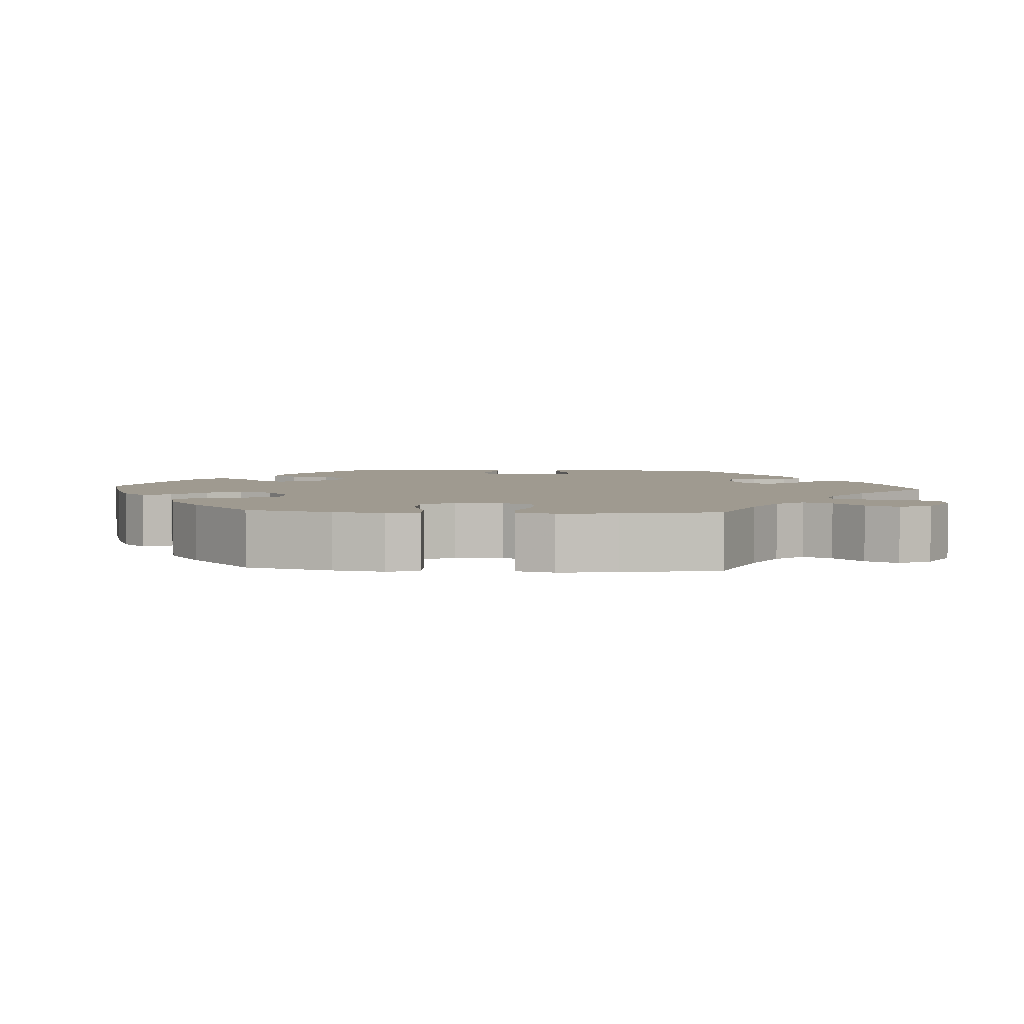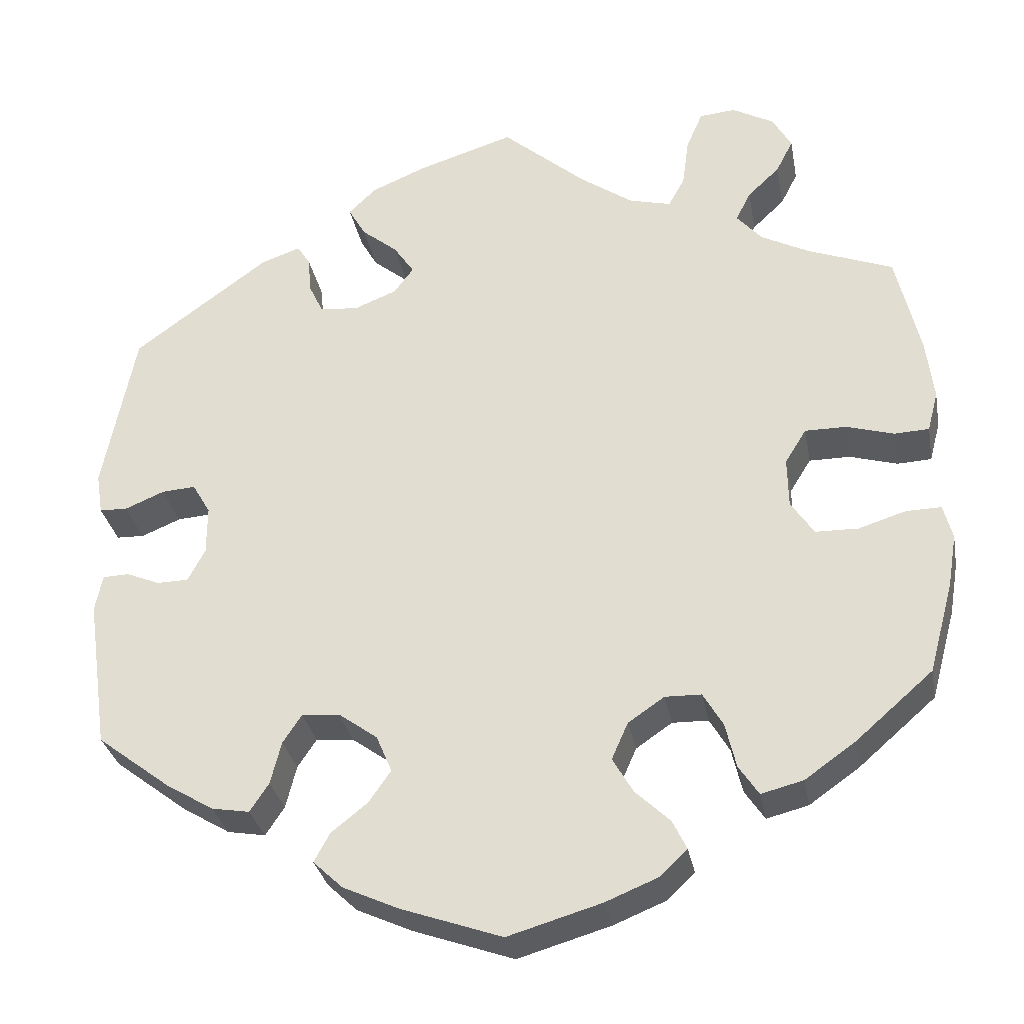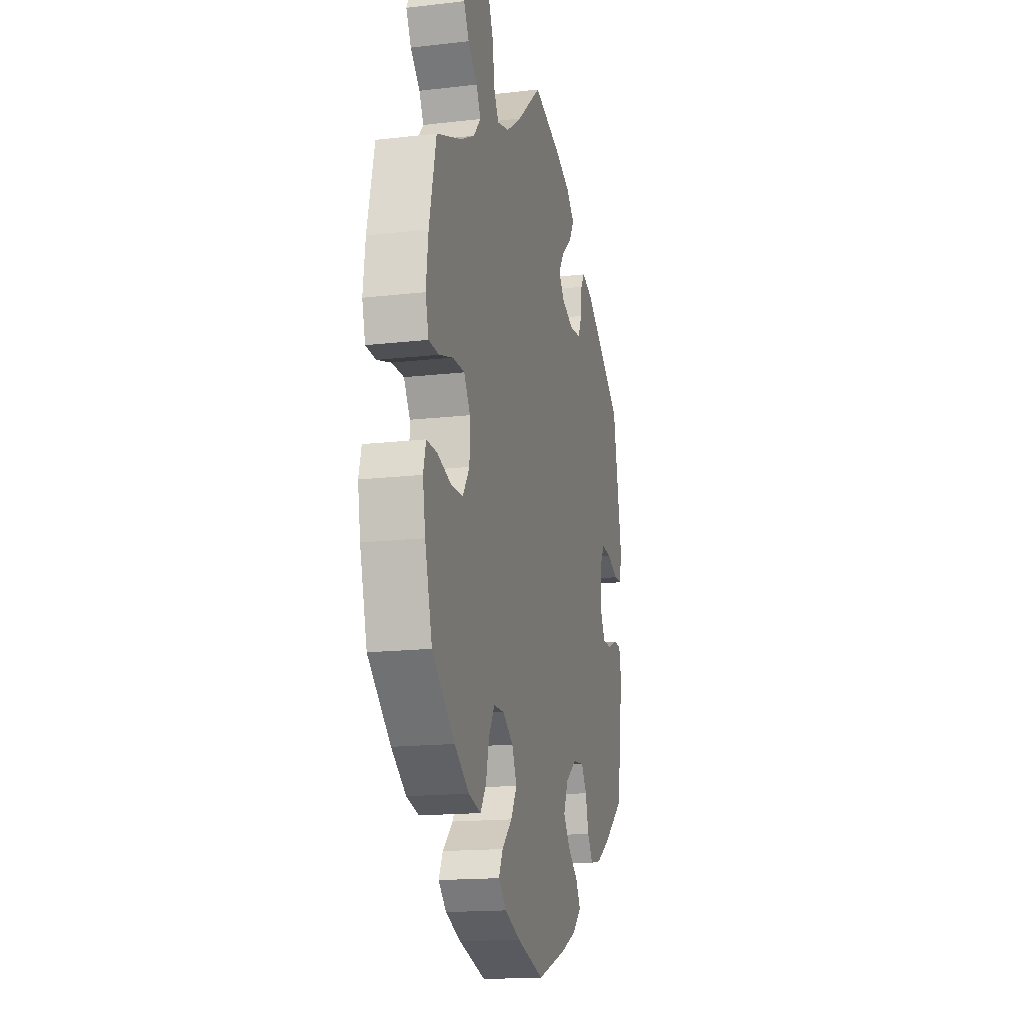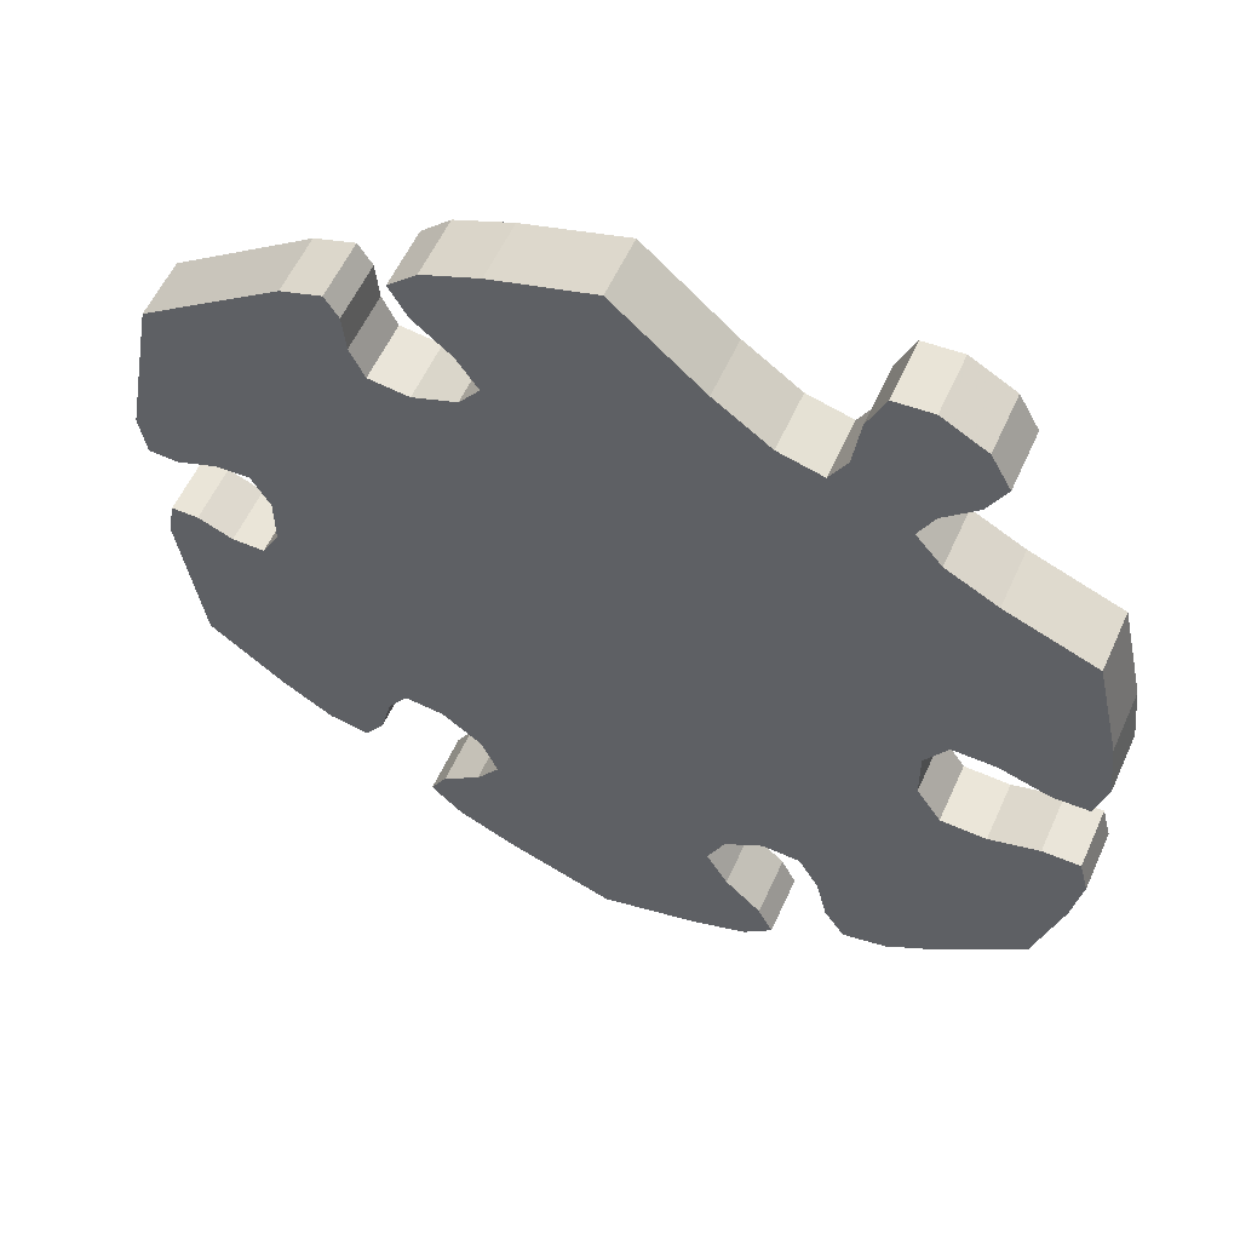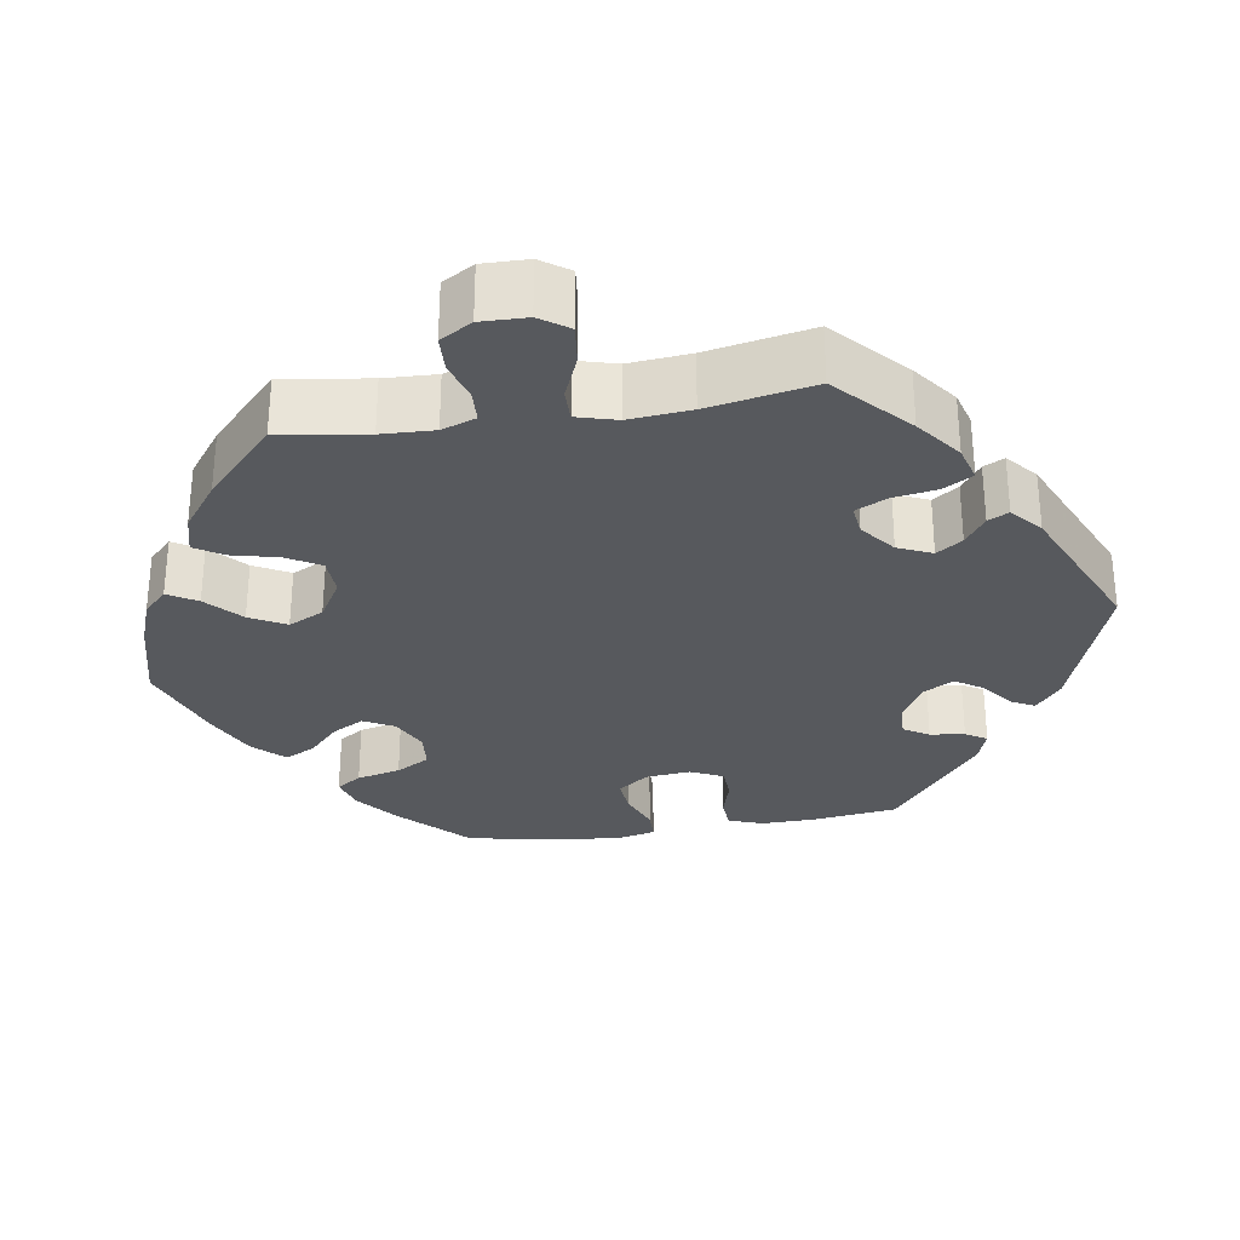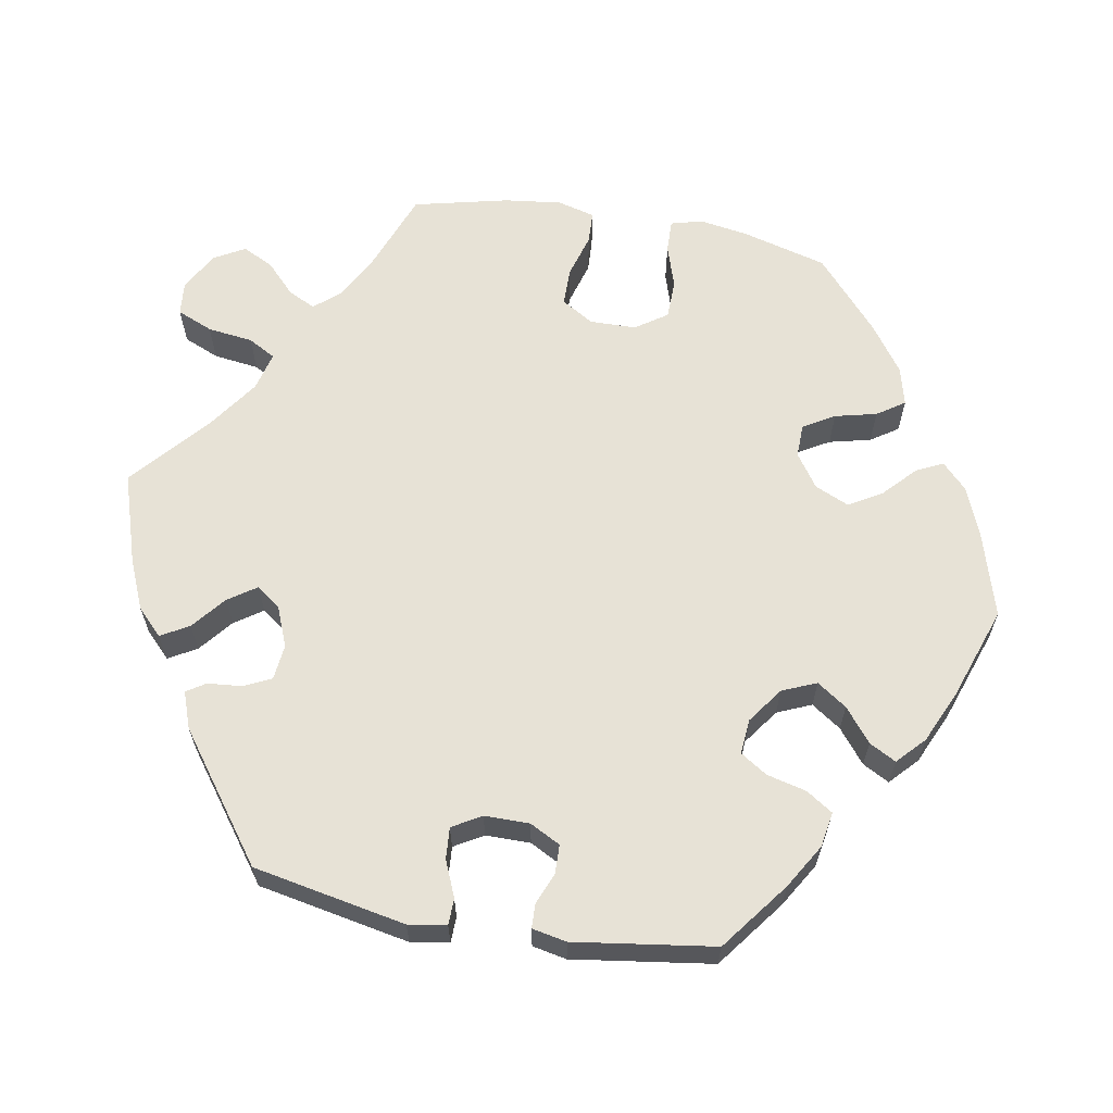
<metadata>
{"format":"obj","ext":"obj","renderer":"f3d","projection":"perspective","resolution":1024,"background":"white","views":[{"elev":3.9,"azim":-86.0,"up":"+Y"},{"elev":-31.1,"azim":-169.5,"up":"+Z"},{"elev":-16.1,"azim":-76.5,"up":"+Z"},{"elev":57.8,"azim":-155.7,"up":"+Z"},{"elev":-29.6,"azim":-20.9,"up":"+Y"},{"elev":63.0,"azim":99.9,"up":"+Y"}]}
</metadata>
<code>
v -0.112 0.07 -0.545
v -0.176 0.07 -0.519
v -0.209 0.07 -0.487
v -0.192 0.07 -0.452
v -0.15 0.07 -0.412
v -0.125 0.07 -0.369
v -0.145 0.07 -0.324
v -0.189 0.07 -0.294
v -0.233 0.07 -0.295
v -0.257 0.07 -0.336
v -0.27 0.07 -0.391
v -0.294 0.07 -0.427
v -0.345 0.07 -0.414
v -0.406 0.07 -0.371
v -0.5 0.07 -0.289
v -0.53 0.07 -0.179
v -0.541 0.07 -0.114
v -0.53 0.07 -0.072
v -0.487 0.07 -0.073
v -0.43 0.07 -0.091
v -0.378 0.07 -0.09
v -0.35 0.07 -0.048
v -0.349 0.07 0.013
v -0.375 0.07 0.055
v -0.425 0.07 0.055
v -0.483 0.07 0.038
v -0.525 0.07 0.04
v -0.538 0.07 0.089
v -0.529 0.07 0.164
v -0.5 0.07 0.289
v -0.396 0.07 0.329
v -0.337 0.07 0.36
v -0.307 0.07 0.395
v -0.325 0.07 0.431
v -0.364 0.07 0.468
v -0.385 0.07 0.509
v -0.362 0.07 0.55
v -0.311 0.07 0.578
v -0.267 0.07 0.574
v -0.247 0.07 0.527
v -0.239 0.07 0.467
v -0.219 0.07 0.431
v -0.168 0.07 0.444
v -0.104 0.07 0.489
v -0.001 0.07 0.578
v 0.117 0.07 0.541
v 0.183 0.07 0.513
v 0.217 0.07 0.48
v 0.196 0.07 0.443
v 0.152 0.07 0.407
v 0.127 0.07 0.37
v 0.151 0.07 0.338
v 0.203 0.07 0.317
v 0.25 0.07 0.322
v 0.267 0.07 0.358
v 0.271 0.07 0.403
v 0.287 0.07 0.428
v 0.335 0.07 0.411
v 0.5 0.07 0.29
v 0.539 0.07 0.09
v 0.531 0.07 0.04
v 0.497 0.07 0.039
v 0.449 0.07 0.059
v 0.408 0.07 0.062
v 0.386 0.07 0.024
v 0.386 0.07 -0.035
v 0.407 0.07 -0.075
v 0.445 0.07 -0.076
v 0.486 0.07 -0.059
v 0.518 0.07 -0.06
v 0.527 0.07 -0.105
v 0.501 0.07 -0.289
v 0.412 0.07 -0.357
v 0.354 0.07 -0.392
v 0.308 0.07 -0.4
v 0.285 0.07 -0.365
v 0.272 0.07 -0.313
v 0.249 0.07 -0.278
v 0.203 0.07 -0.282
v 0.156 0.07 -0.316
v 0.137 0.07 -0.361
v 0.164 0.07 -0.4
v 0.208 0.07 -0.435
v 0.227 0.07 -0.47
v 0.191 0.07 -0.504
v 0.123 0.07 -0.535
v 0.001 0.07 -0.578
v -0.112 0 -0.545
v -0.176 0 -0.519
v -0.209 0 -0.487
v -0.192 0 -0.452
v -0.15 0 -0.412
v -0.125 0 -0.369
v -0.145 0 -0.324
v -0.189 0 -0.294
v -0.233 0 -0.295
v -0.257 0 -0.336
v -0.27 0 -0.391
v -0.294 0 -0.427
v -0.345 0 -0.414
v -0.406 0 -0.371
v -0.5 0 -0.289
v -0.53 0 -0.179
v -0.541 0 -0.114
v -0.53 0 -0.072
v -0.487 0 -0.073
v -0.43 0 -0.091
v -0.378 0 -0.09
v -0.35 0 -0.048
v -0.349 0 0.013
v -0.375 0 0.055
v -0.425 0 0.055
v -0.483 0 0.038
v -0.525 0 0.04
v -0.538 0 0.089
v -0.529 0 0.164
v -0.5 0 0.289
v -0.396 0 0.329
v -0.337 0 0.36
v -0.307 0 0.395
v -0.325 0 0.431
v -0.364 0 0.468
v -0.385 0 0.509
v -0.362 0 0.55
v -0.311 0 0.578
v -0.267 0 0.574
v -0.247 0 0.527
v -0.239 0 0.467
v -0.219 0 0.431
v -0.168 0 0.444
v -0.104 0 0.489
v -0.001 0 0.578
v 0.117 0 0.541
v 0.183 0 0.513
v 0.217 0 0.48
v 0.196 0 0.443
v 0.152 0 0.407
v 0.127 0 0.37
v 0.151 0 0.338
v 0.203 0 0.317
v 0.25 0 0.322
v 0.267 0 0.358
v 0.271 0 0.403
v 0.287 0 0.428
v 0.335 0 0.411
v 0.5 0 0.29
v 0.539 0 0.09
v 0.531 0 0.04
v 0.497 0 0.039
v 0.449 0 0.059
v 0.408 0 0.062
v 0.386 0 0.024
v 0.386 0 -0.035
v 0.407 0 -0.075
v 0.445 0 -0.076
v 0.486 0 -0.059
v 0.518 0 -0.06
v 0.527 0 -0.105
v 0.501 0 -0.289
v 0.412 0 -0.357
v 0.354 0 -0.392
v 0.308 0 -0.4
v 0.285 0 -0.365
v 0.272 0 -0.313
v 0.249 0 -0.278
v 0.203 0 -0.282
v 0.156 0 -0.316
v 0.137 0 -0.361
v 0.164 0 -0.4
v 0.208 0 -0.435
v 0.227 0 -0.47
v 0.191 0 -0.504
v 0.123 0 -0.535
v 0.001 0 -0.578
f 82 83 84 85
f 81 82 85 86
f 74 75 76 77
f 74 77 78
f 73 74 78
f 72 73 78
f 71 72 78
f 68 69 70 71
f 67 68 71 78
f 66 67 78 79
f 60 61 62 63
f 60 63 64
f 59 60 64
f 58 59 64 65
f 55 56 57 58
f 54 55 58 65
f 47 48 49 50
f 47 50 51
f 44 45 46 47
f 43 44 47 51
f 42 43 51 52
f 38 39 40 41
f 38 41 42
f 37 38 42
f 34 35 36 37
f 33 34 37 42
f 32 33 42 52
f 28 29 30 31
f 25 26 27 28
f 24 25 28 31
f 23 24 31 32
f 17 18 19 20
f 17 20 21
f 16 17 21
f 15 16 21
f 14 15 21 22
f 10 11 12 13
f 9 10 13 14
f 2 3 4 5
f 2 5 6
f 1 2 6
f 81 86 87 1
f 65 66 79 80
f 53 54 65 80
f 22 23 32 52
f 9 14 22 52
f 8 9 52 53
f 7 8 53 80
f 80 81 1 6
f 6 7 80
f 172 171 170 169
f 173 172 169 168
f 164 163 162 161
f 165 164 161
f 165 161 160
f 165 160 159
f 165 159 158
f 158 157 156 155
f 165 158 155 154
f 166 165 154 153
f 150 149 148 147
f 151 150 147
f 151 147 146
f 152 151 146 145
f 145 144 143 142
f 152 145 142 141
f 137 136 135 134
f 138 137 134
f 134 133 132 131
f 138 134 131 130
f 139 138 130 129
f 128 127 126 125
f 129 128 125
f 129 125 124
f 124 123 122 121
f 129 124 121 120
f 139 129 120 119
f 118 117 116 115
f 115 114 113 112
f 118 115 112 111
f 119 118 111 110
f 107 106 105 104
f 108 107 104
f 108 104 103
f 108 103 102
f 109 108 102 101
f 100 99 98 97
f 101 100 97 96
f 92 91 90 89
f 93 92 89
f 93 89 88
f 88 174 173 168
f 167 166 153 152
f 167 152 141 140
f 139 119 110 109
f 139 109 101 96
f 140 139 96 95
f 167 140 95 94
f 93 88 168 167
f 167 94 93
f 1 88 89 2
f 2 89 90 3
f 3 90 91 4
f 4 91 92 5
f 5 92 93 6
f 6 93 94 7
f 7 94 95 8
f 8 95 96 9
f 9 96 97 10
f 10 97 98 11
f 11 98 99 12
f 12 99 100 13
f 13 100 101 14
f 14 101 102 15
f 15 102 103 16
f 16 103 104 17
f 17 104 105 18
f 18 105 106 19
f 19 106 107 20
f 20 107 108 21
f 21 108 109 22
f 22 109 110 23
f 23 110 111 24
f 24 111 112 25
f 25 112 113 26
f 26 113 114 27
f 27 114 115 28
f 28 115 116 29
f 29 116 117 30
f 30 117 118 31
f 31 118 119 32
f 32 119 120 33
f 33 120 121 34
f 34 121 122 35
f 35 122 123 36
f 36 123 124 37
f 37 124 125 38
f 38 125 126 39
f 39 126 127 40
f 40 127 128 41
f 41 128 129 42
f 42 129 130 43
f 43 130 131 44
f 44 131 132 45
f 45 132 133 46
f 46 133 134 47
f 47 134 135 48
f 48 135 136 49
f 49 136 137 50
f 50 137 138 51
f 51 138 139 52
f 52 139 140 53
f 53 140 141 54
f 54 141 142 55
f 55 142 143 56
f 56 143 144 57
f 57 144 145 58
f 58 145 146 59
f 59 146 147 60
f 60 147 148 61
f 61 148 149 62
f 62 149 150 63
f 63 150 151 64
f 64 151 152 65
f 65 152 153 66
f 66 153 154 67
f 67 154 155 68
f 68 155 156 69
f 69 156 157 70
f 70 157 158 71
f 71 158 159 72
f 72 159 160 73
f 73 160 161 74
f 74 161 162 75
f 75 162 163 76
f 76 163 164 77
f 77 164 165 78
f 78 165 166 79
f 79 166 167 80
f 80 167 168 81
f 81 168 169 82
f 82 169 170 83
f 83 170 171 84
f 84 171 172 85
f 85 172 173 86
f 86 173 174 87
f 87 174 88 1

</code>
